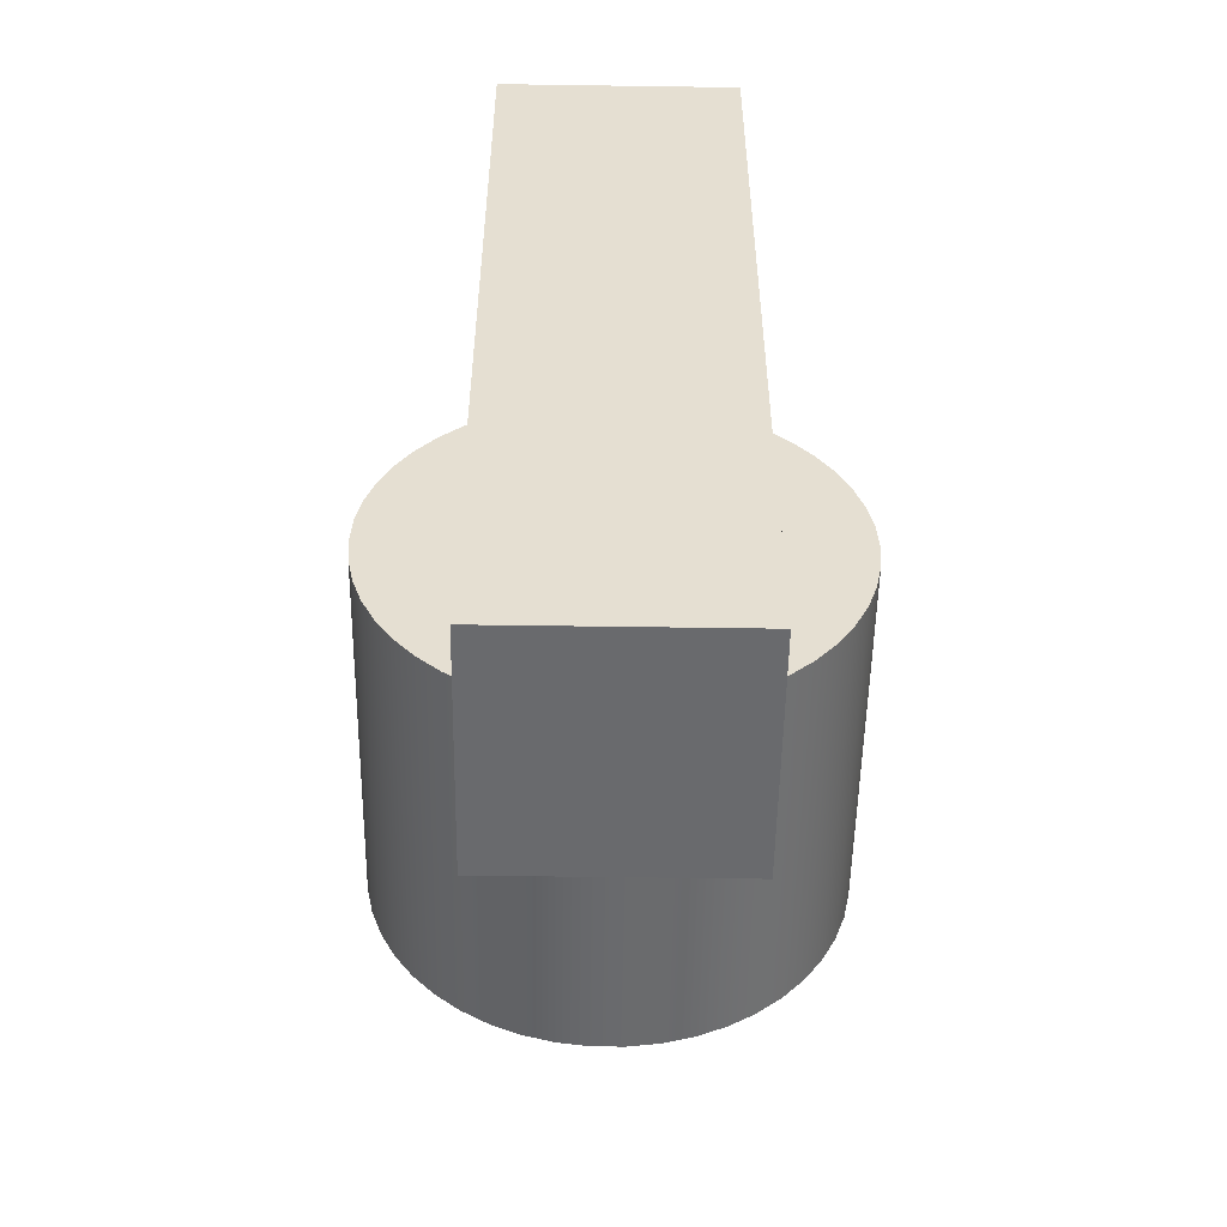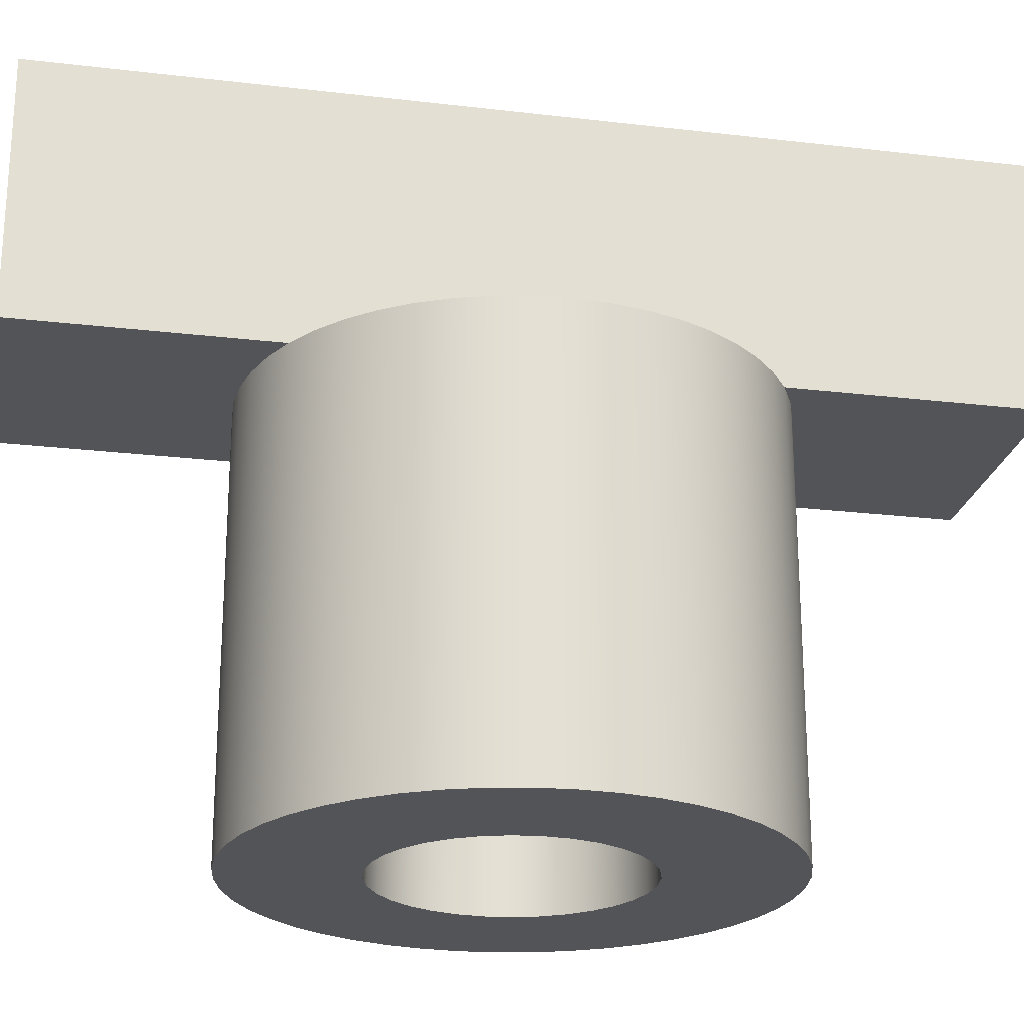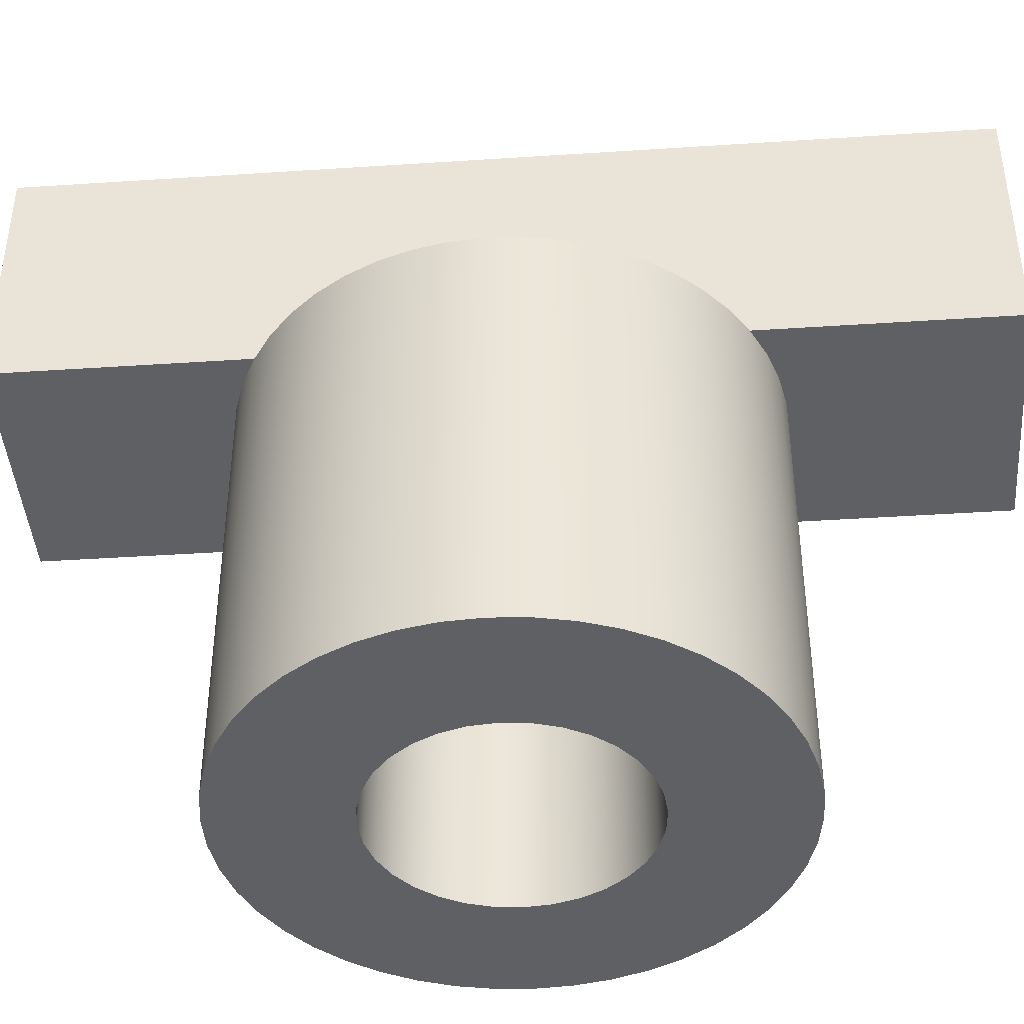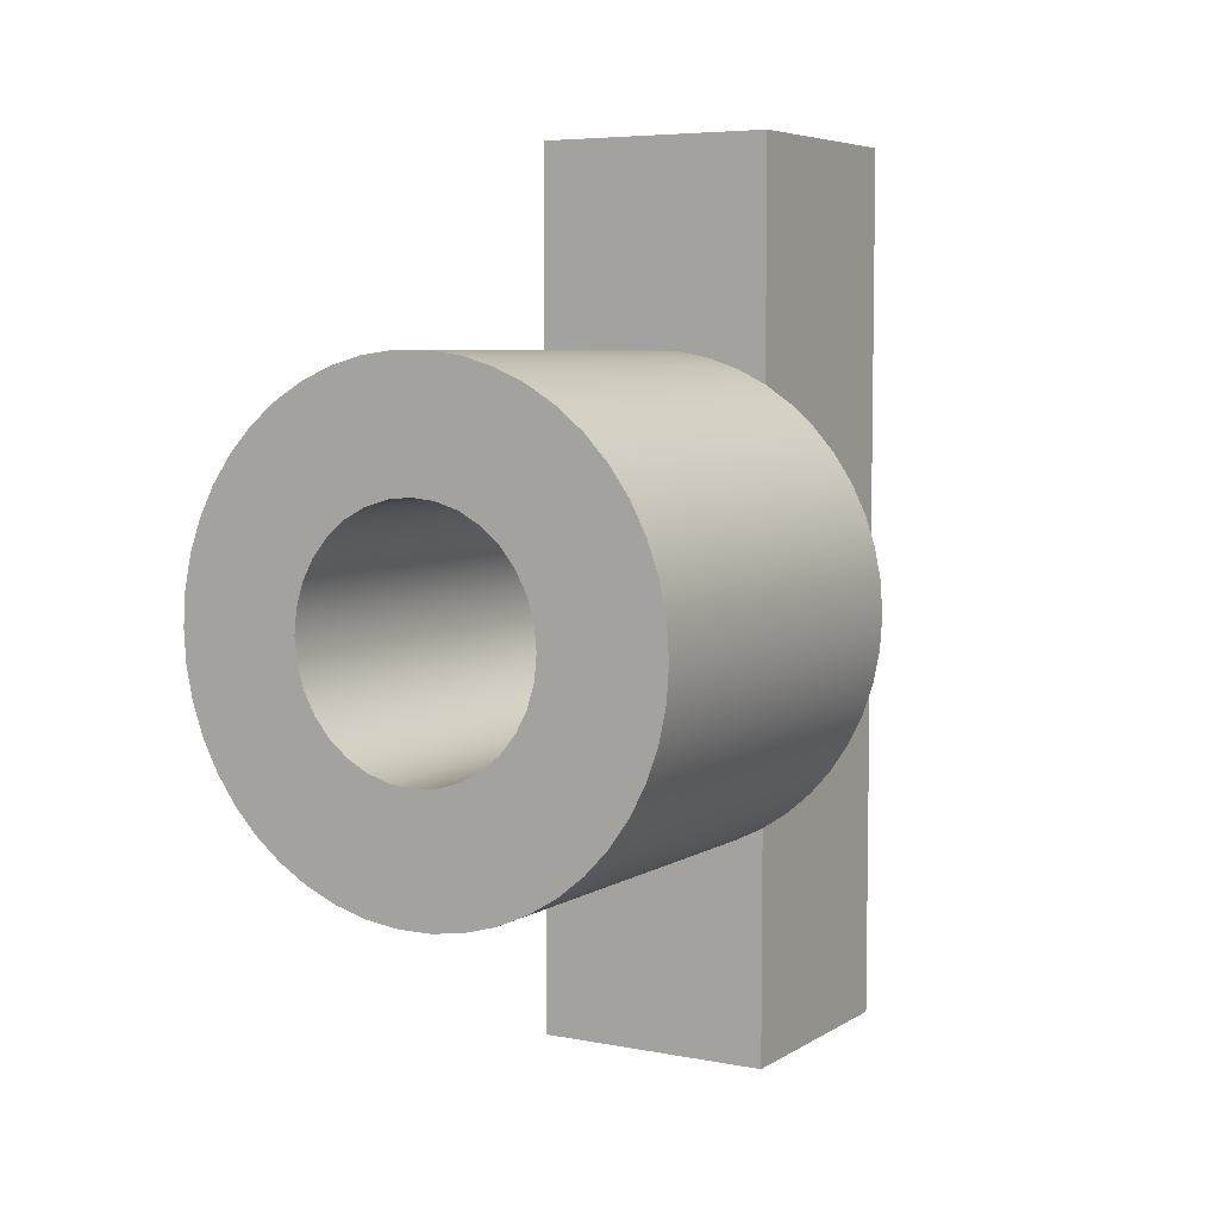
<metadata>
{"format":"obj","ext":"obj","renderer":"f3d","projection":"perspective","resolution":1024,"background":"white","views":[{"elev":-53.0,"azim":179.1,"up":"+Z"},{"elev":-23.4,"azim":-101.3,"up":"+Y"},{"elev":-42.5,"azim":-85.5,"up":"+Y"},{"elev":5.9,"azim":30.3,"up":"+Z"}]}
</metadata>
<code>
v -0.15 0.5 0.2598
v -0.1148 0.5 0.2772
v -0.07765 0.5 0.2898
v -0.03916 0.5 0.2974
v 1.837e-17 0.5 0.3
v 0.03916 0.5 0.2974
v 0.07765 0.5 0.2898
v 0.1148 0.5 0.2772
v 0.15 0.5 0.2598
v 0.15 0.5 0.55
v -0.15 0.5 0.55
v 0.15 0.5 -0.2598
v 0.1148 0.5 -0.2772
v 0.07765 0.5 -0.2898
v 0.03916 0.5 -0.2974
v 1.837e-17 0.5 -0.3
v -0.03916 0.5 -0.2974
v -0.07765 0.5 -0.2898
v -0.1148 0.5 -0.2772
v -0.15 0.5 -0.2598
v -0.15 0.5 -0.55
v 0.15 0.5 -0.55
v -0.15 0.5 0.55
v 0.15 0.5 0.55
v 0.15 0.8 0.55
v -0.15 0.8 0.55
v -0.15 0.5 -0.55
v -0.15 0.5 -0.2598
v -0.15 0.5 -1.837e-17
v -0.15 0.5 0.2598
v -0.15 0.5 0.55
v -0.15 0.8 0.55
v -0.15 0.8 -0.55
v 0.15 0.5 -0.55
v -0.15 0.5 -0.55
v -0.15 0.8 -0.55
v 0.15 0.8 -0.55
v 0.15 0.5 0.55
v 0.15 0.5 0.2598
v 0.15 0.5 0
v 0.15 0.5 -0.2598
v 0.15 0.5 -0.55
v 0.15 0.8 -0.55
v 0.15 0.8 0.55
v 0.15 0.8 0.55
v 0.15 0.8 -0.55
v -0.15 0.8 -0.55
v -0.15 0.8 0.55
v 0.15 0.5 0
v 0.1471 0.5 0.02926
v 0.1386 0.5 0.0574
v 0.1247 0.5 0.08334
v 0.1061 0.5 0.1061
v 0.08334 0.5 0.1247
v 0.0574 0.5 0.1386
v 0.02926 0.5 0.1471
v 9.185e-18 0.5 0.15
v -0.02926 0.5 0.1471
v -0.0574 0.5 0.1386
v -0.08334 0.5 0.1247
v -0.1061 0.5 0.1061
v -0.1247 0.5 0.08334
v -0.1386 0.5 0.0574
v -0.1471 0.5 0.02926
v -0.15 0.5 -1.837e-17
v -0.1471 0.5 -0.02926
v -0.1386 0.5 -0.0574
v -0.1247 0.5 -0.08334
v -0.1061 0.5 -0.1061
v -0.08334 0.5 -0.1247
v -0.0574 0.5 -0.1386
v -0.02926 0.5 -0.1471
v 9.185e-18 0.5 -0.15
v 0.02926 0.5 -0.1471
v 0.0574 0.5 -0.1386
v 0.08334 0.5 -0.1247
v 0.1061 0.5 -0.1061
v 0.1247 0.5 -0.08334
v 0.1386 0.5 -0.0574
v 0.1471 0.5 -0.02926
v 0.15 0.5 0
v 0.15 0.5 0.2598
v 0.1826 0.5 0.238
v 0.2121 0.5 0.2121
v 0.238 0.5 0.1826
v 0.2598 0.5 0.15
v 0.2772 0.5 0.1148
v 0.2898 0.5 0.07765
v 0.2974 0.5 0.03916
v 0.3 0.5 0
v 0.2974 0.5 -0.03916
v 0.2898 0.5 -0.07765
v 0.2772 0.5 -0.1148
v 0.2598 0.5 -0.15
v 0.238 0.5 -0.1826
v 0.2121 0.5 -0.2121
v 0.1826 0.5 -0.238
v 0.15 0.5 -0.2598
v -0.15 0.5 0.2598
v -0.15 0.5 -1.837e-17
v -0.15 0.5 -0.2598
v -0.1826 0.5 -0.238
v -0.2121 0.5 -0.2121
v -0.238 0.5 -0.1826
v -0.2598 0.5 -0.15
v -0.2772 0.5 -0.1148
v -0.2898 0.5 -0.07765
v -0.2974 0.5 -0.03916
v -0.3 0.5 3.674e-17
v -0.2974 0.5 0.03916
v -0.2898 0.5 0.07765
v -0.2772 0.5 0.1148
v -0.2598 0.5 0.15
v -0.238 0.5 0.1826
v -0.2121 0.5 0.2121
v -0.1826 0.5 0.238
v 0.15 0.5 0
v 0.1471 0.5 -0.02926
v 0.1386 0.5 -0.0574
v 0.1247 0.5 -0.08334
v 0.1061 0.5 -0.1061
v 0.08334 0.5 -0.1247
v 0.0574 0.5 -0.1386
v 0.02926 0.5 -0.1471
v 9.185e-18 0.5 -0.15
v -0.02926 0.5 -0.1471
v -0.0574 0.5 -0.1386
v -0.08334 0.5 -0.1247
v -0.1061 0.5 -0.1061
v -0.1247 0.5 -0.08334
v -0.1386 0.5 -0.0574
v -0.1471 0.5 -0.02926
v -0.15 0.5 -1.837e-17
v -0.1471 0.5 0.02926
v -0.1386 0.5 0.0574
v -0.1247 0.5 0.08334
v -0.1061 0.5 0.1061
v -0.08334 0.5 0.1247
v -0.0574 0.5 0.1386
v -0.02926 0.5 0.1471
v 9.185e-18 0.5 0.15
v 0.02926 0.5 0.1471
v 0.0574 0.5 0.1386
v 0.08334 0.5 0.1247
v 0.1061 0.5 0.1061
v 0.1247 0.5 0.08334
v 0.1386 0.5 0.0574
v 0.1471 0.5 0.02926
v -0.15 0 -1.837e-17
v -0.1471 0 -0.02926
v -0.1386 0 -0.0574
v -0.1247 0 -0.08334
v -0.1061 0 -0.1061
v -0.08334 0 -0.1247
v -0.0574 0 -0.1386
v -0.02926 0 -0.1471
v 9.185e-18 0 -0.15
v 0.02926 0 -0.1471
v 0.0574 0 -0.1386
v 0.08334 0 -0.1247
v 0.1061 0 -0.1061
v 0.1247 0 -0.08334
v 0.1386 0 -0.0574
v 0.1471 0 -0.02926
v 0.15 0 0
v 0.1471 0 0.02926
v 0.1386 0 0.0574
v 0.1247 0 0.08334
v 0.1061 0 0.1061
v 0.08334 0 0.1247
v 0.0574 0 0.1386
v 0.02926 0 0.1471
v 9.185e-18 0 0.15
v -0.02926 0 0.1471
v -0.0574 0 0.1386
v -0.08334 0 0.1247
v -0.1061 0 0.1061
v -0.1247 0 0.08334
v -0.1386 0 0.0574
v -0.1471 0 0.02926
v -0.15 0.5 -1.837e-17
v -0.15 0 -1.837e-17
v -0.15 0.5 0.2598
v -0.1826 0.5 0.238
v -0.2121 0.5 0.2121
v -0.238 0.5 0.1826
v -0.2598 0.5 0.15
v -0.2772 0.5 0.1148
v -0.2898 0.5 0.07765
v -0.2974 0.5 0.03916
v -0.3 0.5 3.674e-17
v -0.2974 0.5 -0.03916
v -0.2898 0.5 -0.07765
v -0.2772 0.5 -0.1148
v -0.2598 0.5 -0.15
v -0.238 0.5 -0.1826
v -0.2121 0.5 -0.2121
v -0.1826 0.5 -0.238
v -0.15 0.5 -0.2598
v -0.1148 0.5 -0.2772
v -0.07765 0.5 -0.2898
v -0.03916 0.5 -0.2974
v 1.837e-17 0.5 -0.3
v 0.03916 0.5 -0.2974
v 0.07765 0.5 -0.2898
v 0.1148 0.5 -0.2772
v 0.15 0.5 -0.2598
v 0.1826 0.5 -0.238
v 0.2121 0.5 -0.2121
v 0.238 0.5 -0.1826
v 0.2598 0.5 -0.15
v 0.2772 0.5 -0.1148
v 0.2898 0.5 -0.07765
v 0.2974 0.5 -0.03916
v 0.3 0.5 0
v 0.2974 0.5 0.03916
v 0.2898 0.5 0.07765
v 0.2772 0.5 0.1148
v 0.2598 0.5 0.15
v 0.238 0.5 0.1826
v 0.2121 0.5 0.2121
v 0.1826 0.5 0.238
v 0.15 0.5 0.2598
v 0.1148 0.5 0.2772
v 0.07765 0.5 0.2898
v 0.03916 0.5 0.2974
v 1.837e-17 0.5 0.3
v -0.03916 0.5 0.2974
v -0.07765 0.5 0.2898
v -0.1148 0.5 0.2772
v -0.3 0 3.674e-17
v -0.2972 0 0.04085
v -0.2889 0 0.08094
v -0.2752 0 0.1195
v -0.2563 0 0.1559
v -0.2327 0 0.1893
v -0.2048 0 0.2193
v -0.173 0 0.2451
v -0.138 0 0.2664
v -0.1005 0 0.2827
v -0.06104 0 0.2937
v -0.02047 0 0.2993
v 0.02047 0 0.2993
v 0.06104 0 0.2937
v 0.1005 0 0.2827
v 0.138 0 0.2664
v 0.173 0 0.2451
v 0.2048 0 0.2193
v 0.2327 0 0.1893
v 0.2563 0 0.1559
v 0.2752 0 0.1195
v 0.2889 0 0.08094
v 0.2972 0 0.04085
v 0.3 0 0
v 0.2972 0 -0.04085
v 0.2889 0 -0.08094
v 0.2752 0 -0.1195
v 0.2563 0 -0.1559
v 0.2327 0 -0.1893
v 0.2048 0 -0.2193
v 0.173 0 -0.2451
v 0.138 0 -0.2664
v 0.1005 0 -0.2827
v 0.06104 0 -0.2937
v 0.02047 0 -0.2993
v -0.02047 0 -0.2993
v -0.06104 0 -0.2937
v -0.1005 0 -0.2827
v -0.138 0 -0.2664
v -0.173 0 -0.2451
v -0.2048 0 -0.2193
v -0.2327 0 -0.1893
v -0.2563 0 -0.1559
v -0.2752 0 -0.1195
v -0.2889 0 -0.08094
v -0.2972 0 -0.04085
v -0.3 0 3.674e-17
v -0.3 0.5 3.674e-17
v -0.15 0 -1.837e-17
v -0.1471 0 0.02926
v -0.1386 0 0.0574
v -0.1247 0 0.08334
v -0.1061 0 0.1061
v -0.08334 0 0.1247
v -0.0574 0 0.1386
v -0.02926 0 0.1471
v 9.185e-18 0 0.15
v 0.02926 0 0.1471
v 0.0574 0 0.1386
v 0.08334 0 0.1247
v 0.1061 0 0.1061
v 0.1247 0 0.08334
v 0.1386 0 0.0574
v 0.1471 0 0.02926
v 0.15 0 0
v 0.1471 0 -0.02926
v 0.1386 0 -0.0574
v 0.1247 0 -0.08334
v 0.1061 0 -0.1061
v 0.08334 0 -0.1247
v 0.0574 0 -0.1386
v 0.02926 0 -0.1471
v 9.185e-18 0 -0.15
v -0.02926 0 -0.1471
v -0.0574 0 -0.1386
v -0.08334 0 -0.1247
v -0.1061 0 -0.1061
v -0.1247 0 -0.08334
v -0.1386 0 -0.0574
v -0.1471 0 -0.02926
v -0.3 0 3.674e-17
v -0.2972 0 -0.04085
v -0.2889 0 -0.08094
v -0.2752 0 -0.1195
v -0.2563 0 -0.1559
v -0.2327 0 -0.1893
v -0.2048 0 -0.2193
v -0.173 0 -0.2451
v -0.138 0 -0.2664
v -0.1005 0 -0.2827
v -0.06104 0 -0.2937
v -0.02047 0 -0.2993
v 0.02047 0 -0.2993
v 0.06104 0 -0.2937
v 0.1005 0 -0.2827
v 0.138 0 -0.2664
v 0.173 0 -0.2451
v 0.2048 0 -0.2193
v 0.2327 0 -0.1893
v 0.2563 0 -0.1559
v 0.2752 0 -0.1195
v 0.2889 0 -0.08094
v 0.2972 0 -0.04085
v 0.3 0 0
v 0.2972 0 0.04085
v 0.2889 0 0.08094
v 0.2752 0 0.1195
v 0.2563 0 0.1559
v 0.2327 0 0.1893
v 0.2048 0 0.2193
v 0.173 0 0.2451
v 0.138 0 0.2664
v 0.1005 0 0.2827
v 0.06104 0 0.2937
v 0.02047 0 0.2993
v -0.02047 0 0.2993
v -0.06104 0 0.2937
v -0.1005 0 0.2827
v -0.138 0 0.2664
v -0.173 0 0.2451
v -0.2048 0 0.2193
v -0.2327 0 0.1893
v -0.2563 0 0.1559
v -0.2752 0 0.1195
v -0.2889 0 0.08094
v -0.2972 0 0.04085
g 0bc2f83a-e2a7-11ea-b6b9-54bf646e7e1f
f 1 2 11
f 11 2 3
f 11 3 4
f 4 5 11
f 11 5 10
f 10 5 6
f 10 6 7
f 7 8 10
f 10 8 9
g 0bc3bb8c-e2a7-11ea-b638-54bf646e7e1f
f 12 13 22
f 22 13 14
f 22 14 15
f 15 16 22
f 22 16 21
f 21 16 17
f 21 17 18
f 18 19 21
f 21 19 20
g 0bc4a5e2-e2a7-11ea-bc31-54bf646e7e1f
f 23 24 26
f 26 24 25
g 0bc5904c-e2a7-11ea-bb27-54bf646e7e1f
f 27 28 33
f 33 28 29
f 33 29 32
f 32 29 30
f 32 30 31
g 0bc6a1b6-e2a7-11ea-b3de-54bf646e7e1f
f 34 35 37
f 37 35 36
g 0bc7b322-e2a7-11ea-a5c9-54bf646e7e1f
f 38 39 44
f 44 39 40
f 44 40 43
f 43 40 41
f 43 41 42
g 0bc8766e-e2a7-11ea-8588-54bf646e7e1f
f 45 46 48
f 48 46 47
g 0bc912b6-e2a7-11ea-a958-54bf646e7e1f
f 50 64 49
f 49 64 65
f 49 65 80
f 80 65 66
f 80 66 79
f 79 66 67
f 79 67 78
f 78 67 68
f 78 68 77
f 77 68 69
f 77 69 76
f 76 69 70
f 76 70 75
f 75 70 71
f 75 71 74
f 74 71 72
f 74 72 73
f 64 50 63
f 63 50 51
f 63 51 62
f 62 51 52
f 62 52 61
f 61 52 53
f 61 53 60
f 60 53 54
f 60 54 59
f 59 54 55
f 59 55 58
f 58 55 56
f 58 56 57
g 0b386a62-e2a7-11ea-8eba-54bf646e7e1f
f 82 83 81
f 81 83 84
f 81 84 85
f 85 86 81
f 81 86 87
f 81 87 88
f 88 89 81
f 81 89 90
f 81 90 91
f 91 92 81
f 81 92 93
f 81 93 94
f 94 95 81
f 81 95 96
f 81 96 97
f 97 98 81
g 47fcec4d-8897-3dbf-ba84-b2e8e0fff9a7
f 99 100 116
f 116 100 115
f 115 100 114
f 114 100 104
f 114 104 113
f 113 104 105
f 113 105 112
f 112 105 106
f 112 106 111
f 111 106 107
f 111 107 110
f 110 107 108
f 110 108 109
f 101 102 100
f 100 102 103
f 100 103 104
g 0b74d780-e2a7-11ea-94f6-54bf646e7e1f
f 118 164 117
f 117 164 165
f 117 165 148
f 148 165 166
f 148 166 147
f 147 166 167
f 147 167 146
f 146 167 168
f 146 168 145
f 145 168 169
f 145 169 144
f 144 169 170
f 144 170 143
f 143 170 171
f 143 171 142
f 142 171 172
f 142 172 141
f 141 172 173
f 141 173 140
f 140 173 174
f 140 174 139
f 139 174 175
f 139 175 138
f 138 175 176
f 138 176 137
f 137 176 177
f 137 177 136
f 136 177 178
f 136 178 135
f 135 178 179
f 135 179 134
f 134 179 180
f 134 180 133
f 133 180 182
f 181 149 132
f 132 149 150
f 132 150 131
f 131 150 151
f 131 151 130
f 130 151 152
f 130 152 129
f 129 152 153
f 129 153 128
f 128 153 154
f 128 154 127
f 127 154 155
f 127 155 126
f 126 155 156
f 126 156 125
f 125 156 157
f 125 157 124
f 124 157 158
f 124 158 123
f 123 158 159
f 123 159 122
f 122 159 160
f 122 160 121
f 121 160 161
f 121 161 120
f 120 161 162
f 120 162 119
f 119 162 163
f 119 163 118
f 118 163 164
g 0b37f530-e2a7-11ea-a98c-54bf646e7e1f
f 184 238 183
f 183 238 239
f 183 239 230
f 230 239 240
f 230 240 229
f 229 240 241
f 229 241 228
f 228 241 242
f 228 242 227
f 227 242 243
f 227 243 226
f 226 243 244
f 226 244 225
f 225 244 245
f 225 245 224
f 224 245 246
f 224 246 223
f 223 246 247
f 223 247 222
f 222 247 248
f 222 248 221
f 221 248 249
f 221 249 220
f 220 249 250
f 220 250 219
f 219 250 251
f 219 251 218
f 218 251 252
f 218 252 217
f 217 252 253
f 217 253 216
f 216 253 254
f 216 254 215
f 215 254 214
f 214 254 255
f 214 255 213
f 213 255 256
f 213 256 212
f 212 256 257
f 212 257 211
f 211 257 258
f 211 258 210
f 210 258 259
f 210 259 209
f 209 259 260
f 209 260 208
f 208 260 261
f 208 261 207
f 207 261 262
f 207 262 206
f 206 262 263
f 206 263 205
f 205 263 264
f 205 264 204
f 204 264 265
f 204 265 203
f 203 265 266
f 203 266 202
f 202 266 267
f 202 267 201
f 201 267 268
f 201 268 200
f 200 268 269
f 200 269 199
f 199 269 270
f 199 270 198
f 198 270 271
f 198 271 197
f 197 271 272
f 197 272 196
f 196 272 273
f 196 273 195
f 195 273 274
f 195 274 194
f 194 274 275
f 194 275 193
f 193 275 276
f 193 276 192
f 192 276 277
f 192 277 191
f 278 231 190
f 190 231 232
f 190 232 189
f 189 232 233
f 189 233 188
f 188 233 234
f 188 234 187
f 187 234 235
f 187 235 186
f 186 235 236
f 186 236 185
f 185 236 237
f 185 237 184
f 184 237 238
g 0b38df86-e2a7-11ea-a0f6-54bf646e7e1f
f 280 356 279
f 279 356 311
f 279 311 312
f 356 280 355
f 355 280 281
f 355 281 354
f 354 281 353
f 353 281 282
f 353 282 352
f 352 282 283
f 352 283 351
f 351 283 284
f 351 284 350
f 350 284 349
f 349 284 285
f 349 285 348
f 348 285 286
f 348 286 347
f 347 286 346
f 346 286 287
f 346 287 345
f 345 287 288
f 345 288 344
f 344 288 343
f 343 288 289
f 343 289 342
f 342 289 290
f 342 290 341
f 341 290 340
f 340 290 291
f 340 291 339
f 339 291 292
f 339 292 338
f 338 292 293
f 338 293 337
f 337 293 336
f 336 293 294
f 336 294 335
f 335 294 295
f 335 295 334
f 334 295 333
f 333 295 296
f 333 296 332
f 332 296 297
f 332 297 331
f 331 297 330
f 330 297 298
f 330 298 329
f 329 298 299
f 329 299 328
f 328 299 300
f 328 300 327
f 327 300 326
f 326 300 301
f 326 301 325
f 325 301 302
f 325 302 324
f 324 302 323
f 323 302 303
f 323 303 322
f 322 303 304
f 322 304 321
f 321 304 320
f 320 304 305
f 320 305 319
f 319 305 306
f 319 306 318
f 318 306 317
f 317 306 307
f 317 307 316
f 316 307 308
f 316 308 315
f 315 308 309
f 315 309 314
f 314 309 313
f 313 309 310
f 313 310 312
f 312 310 279

</code>
